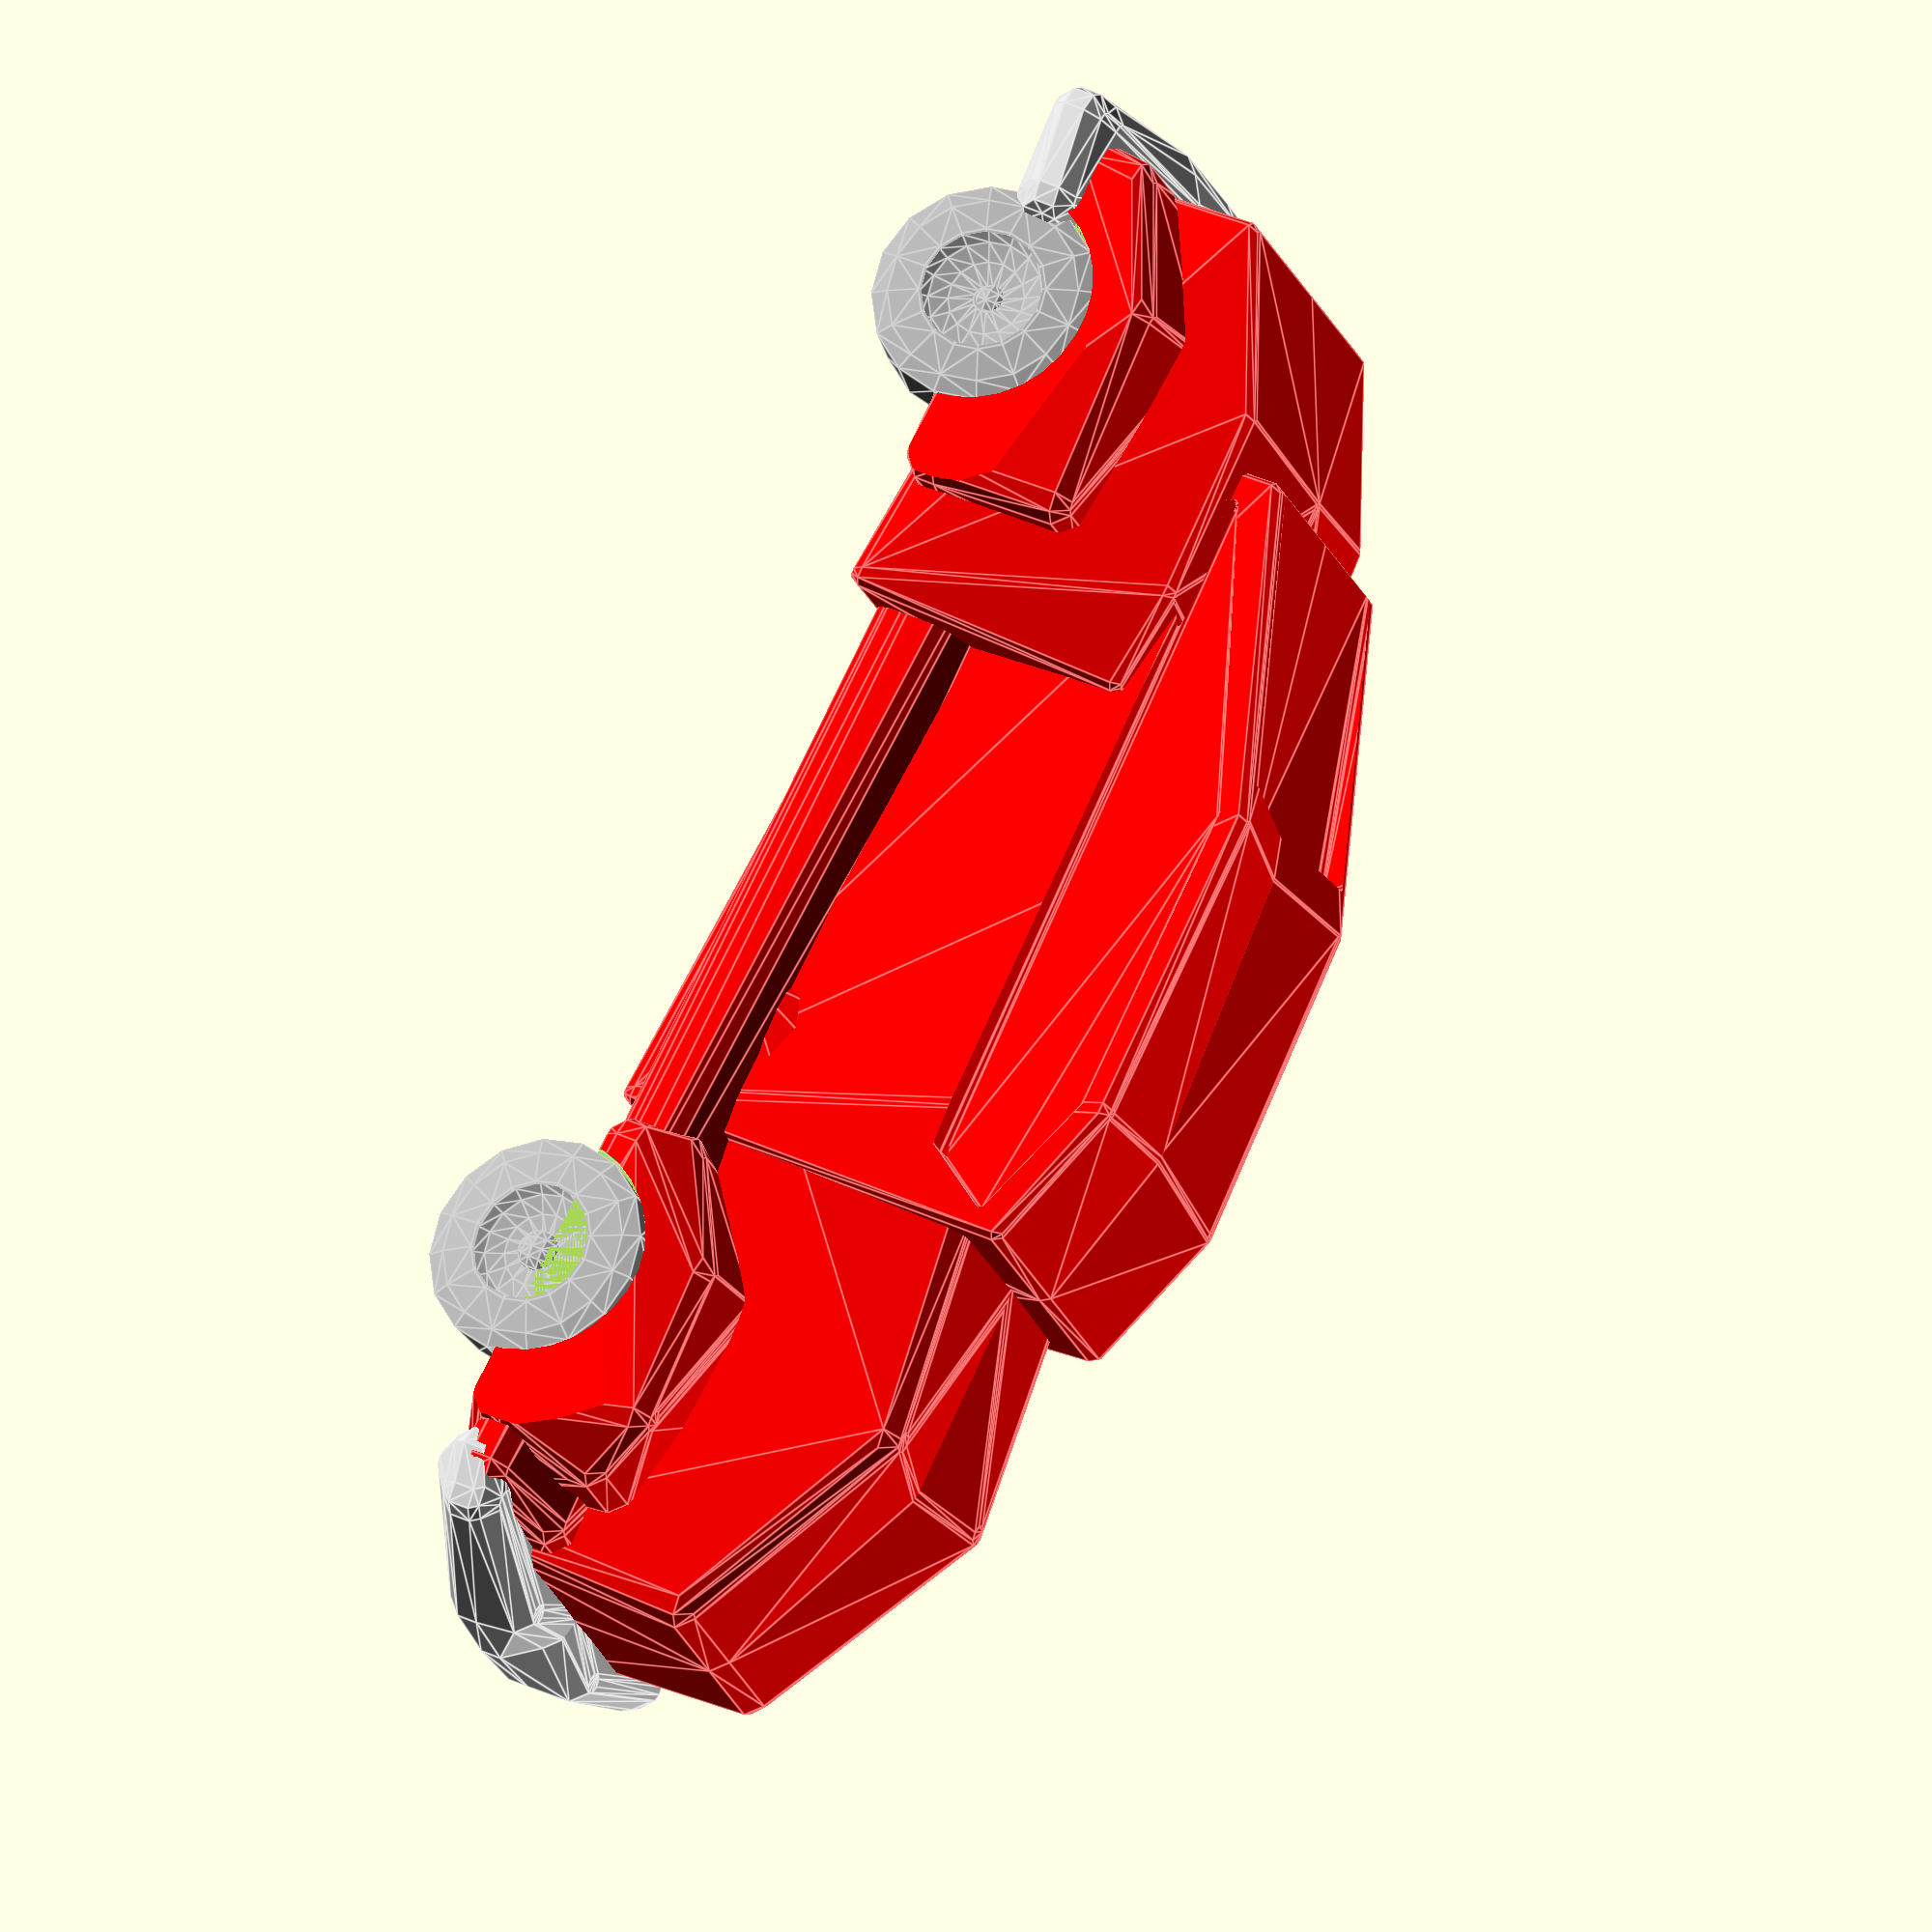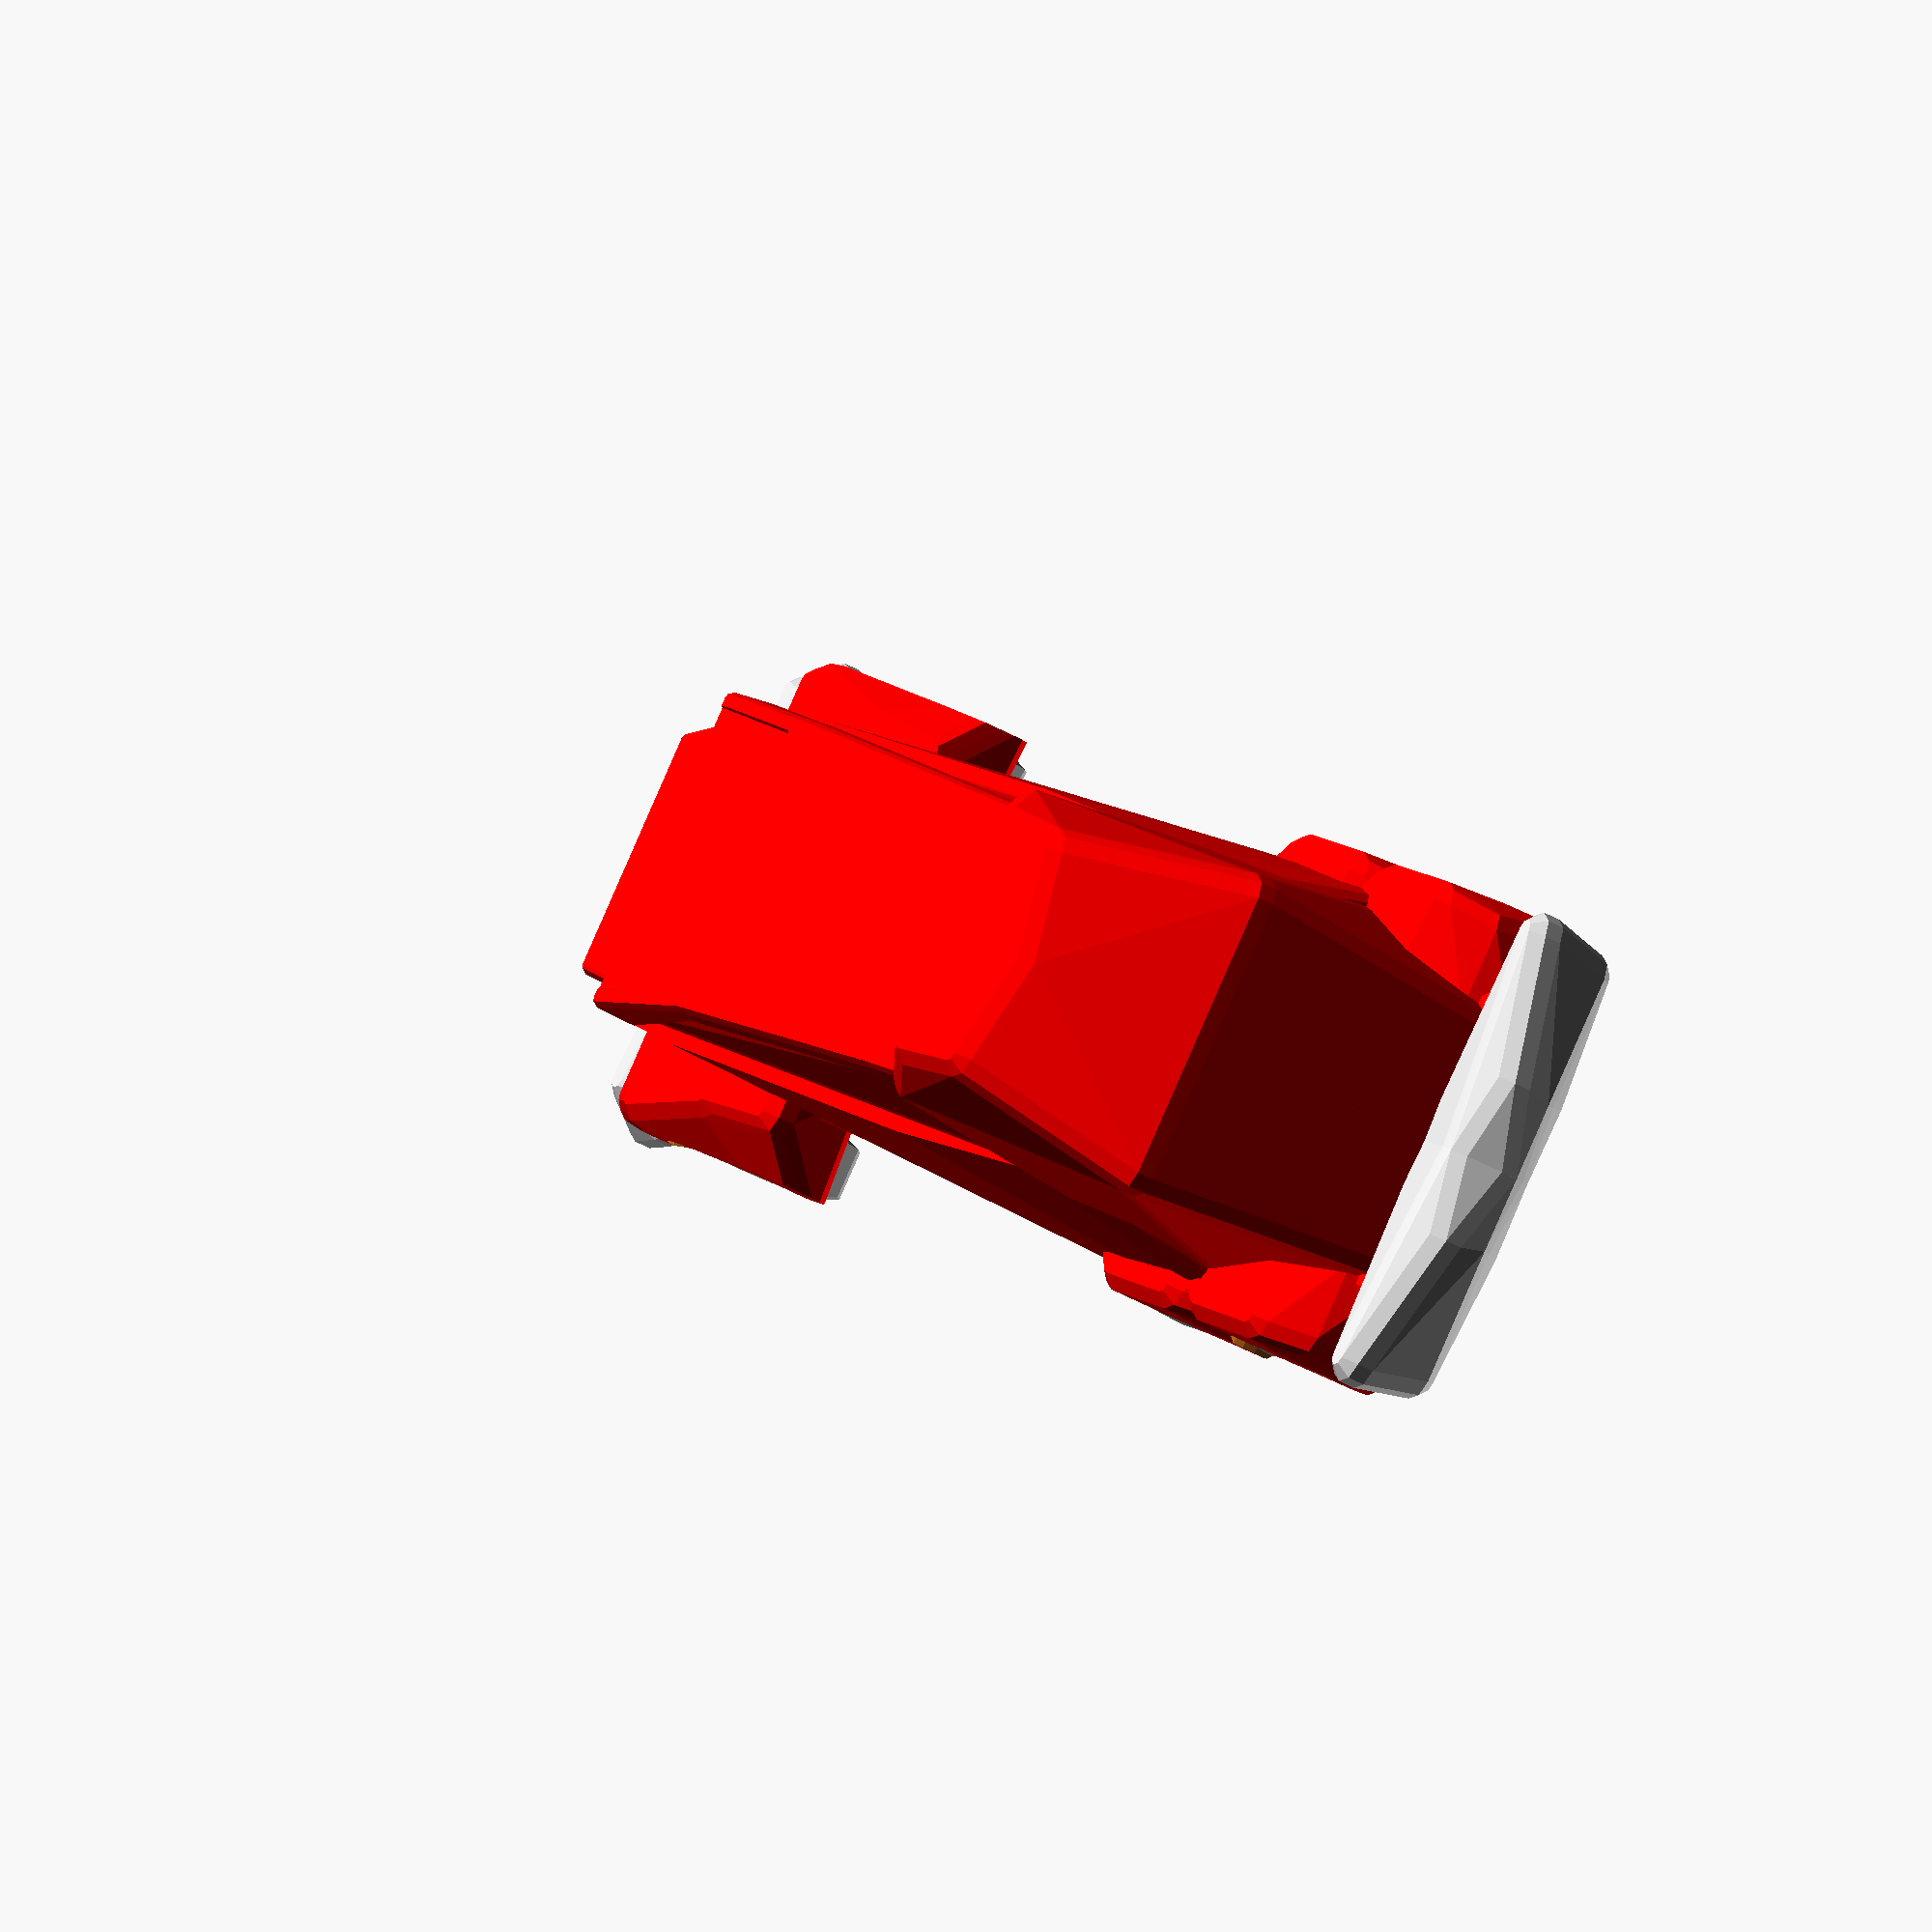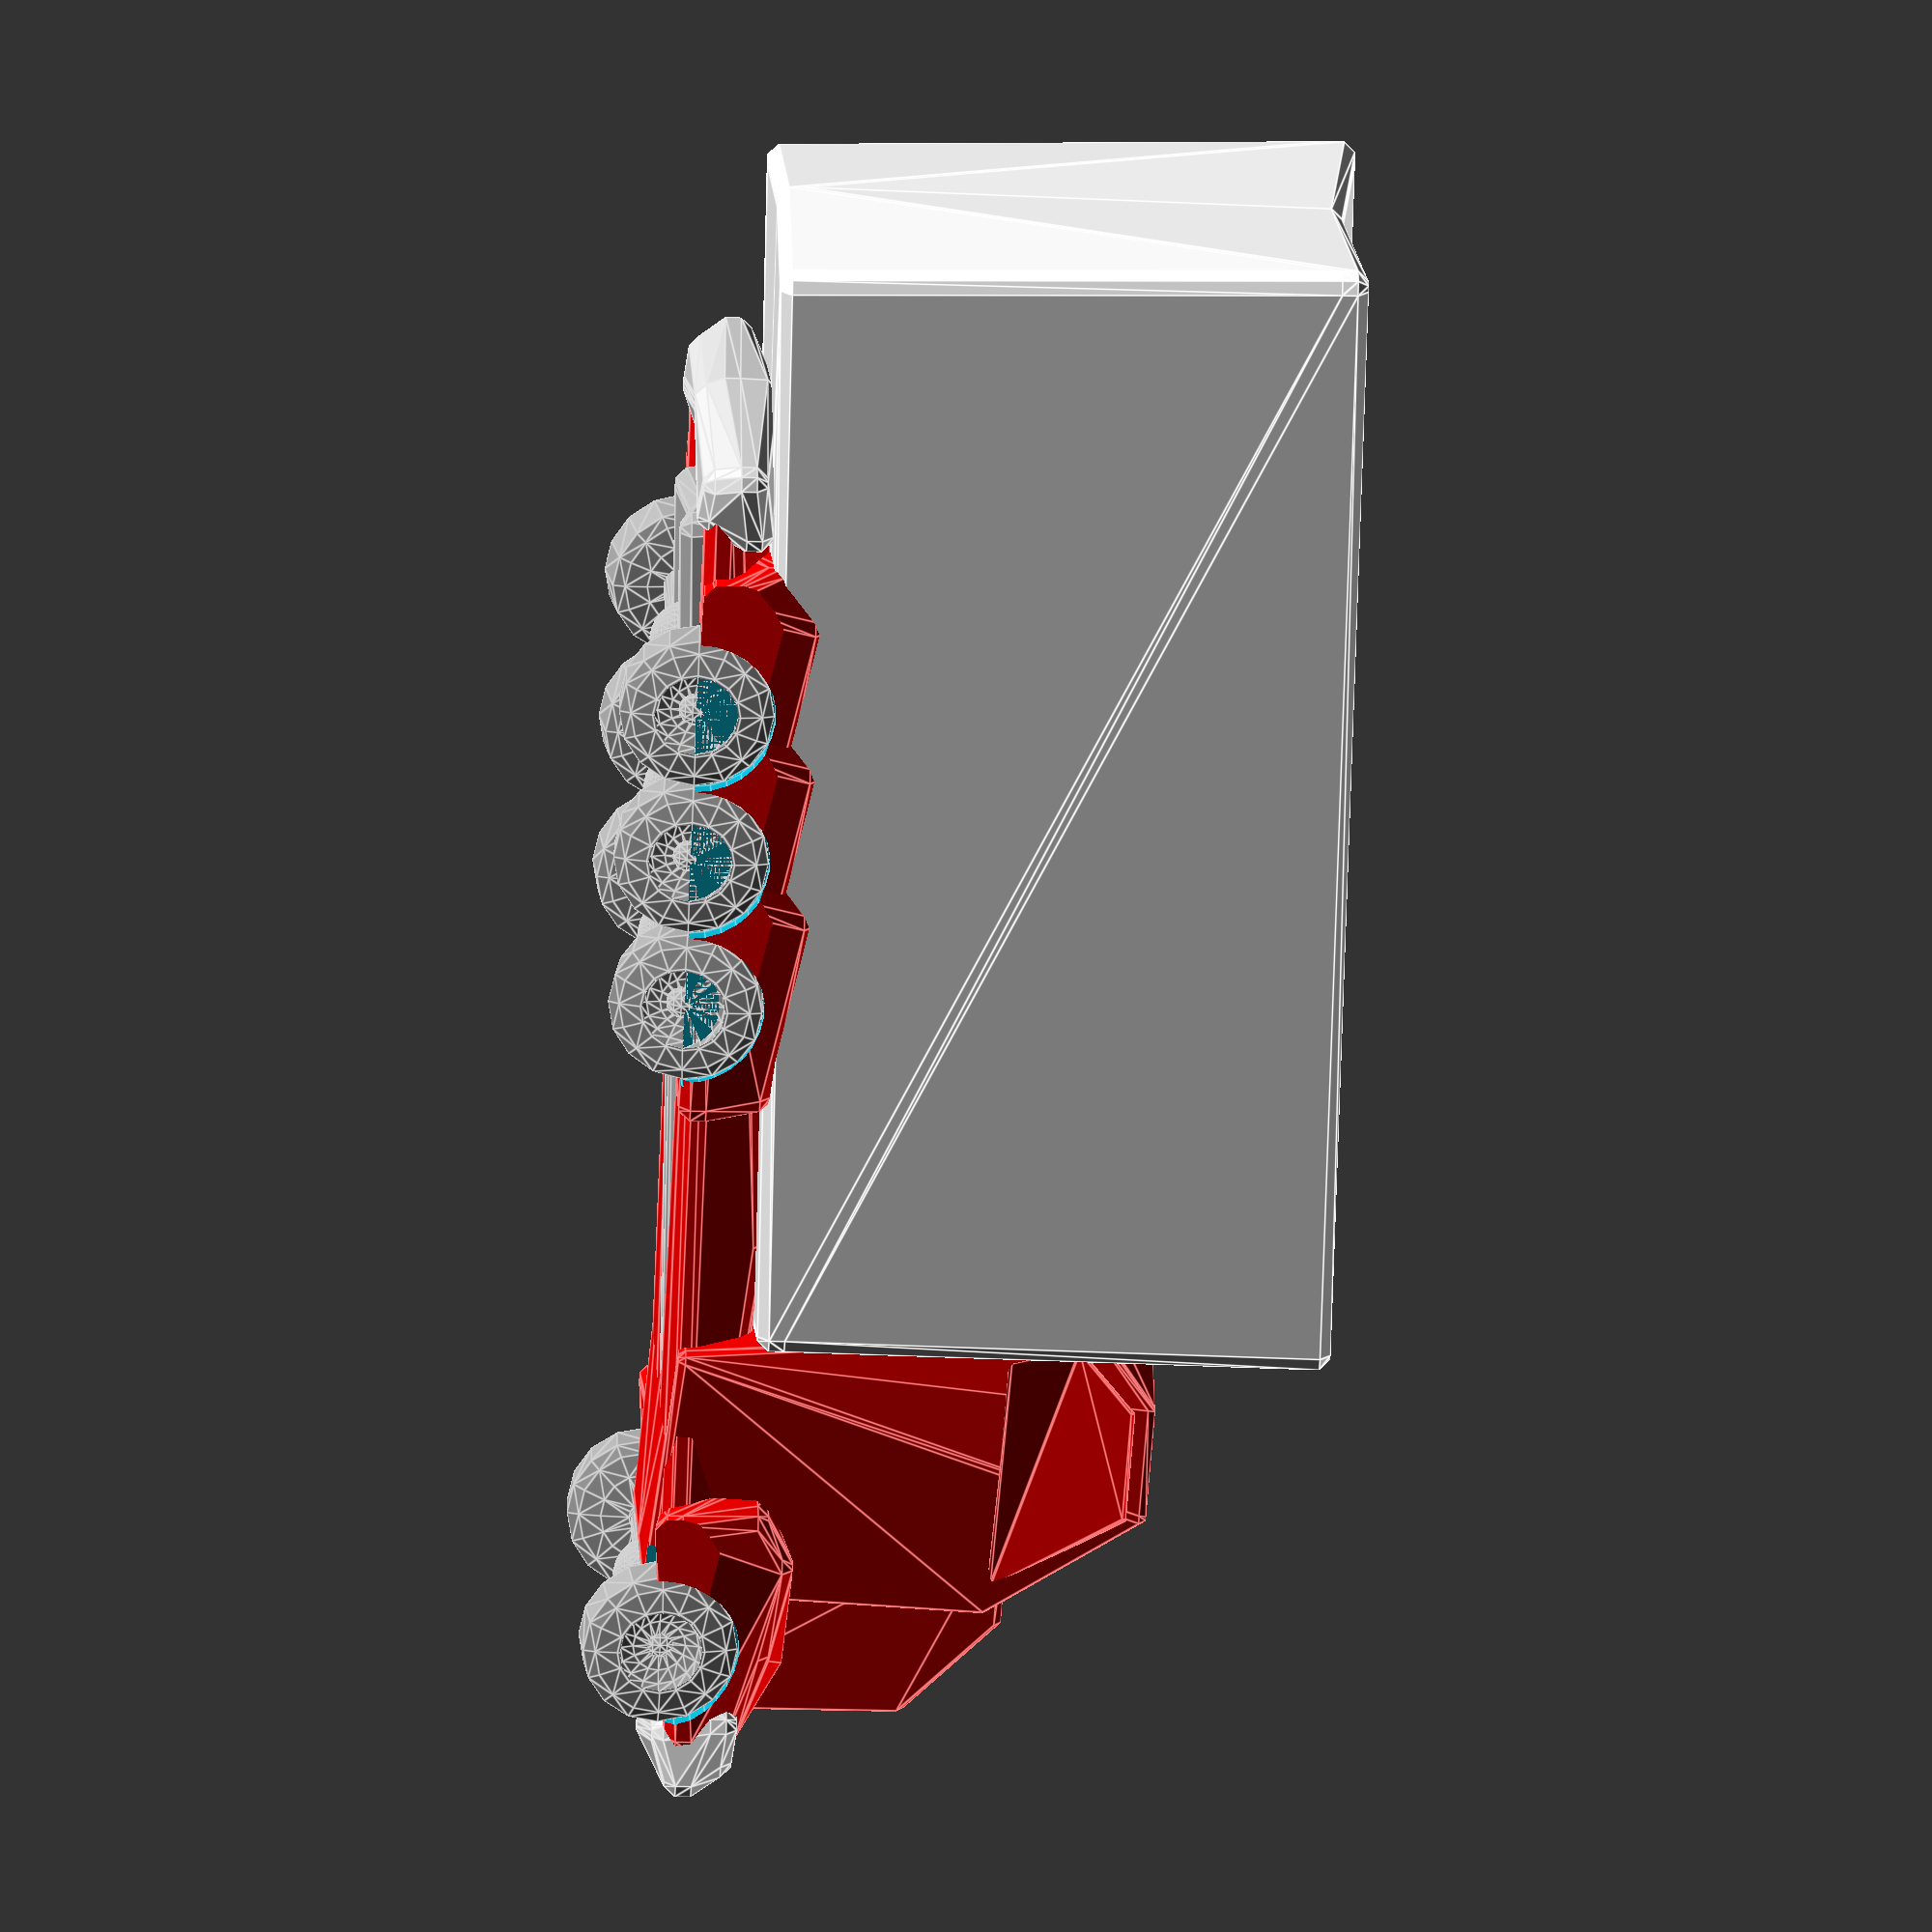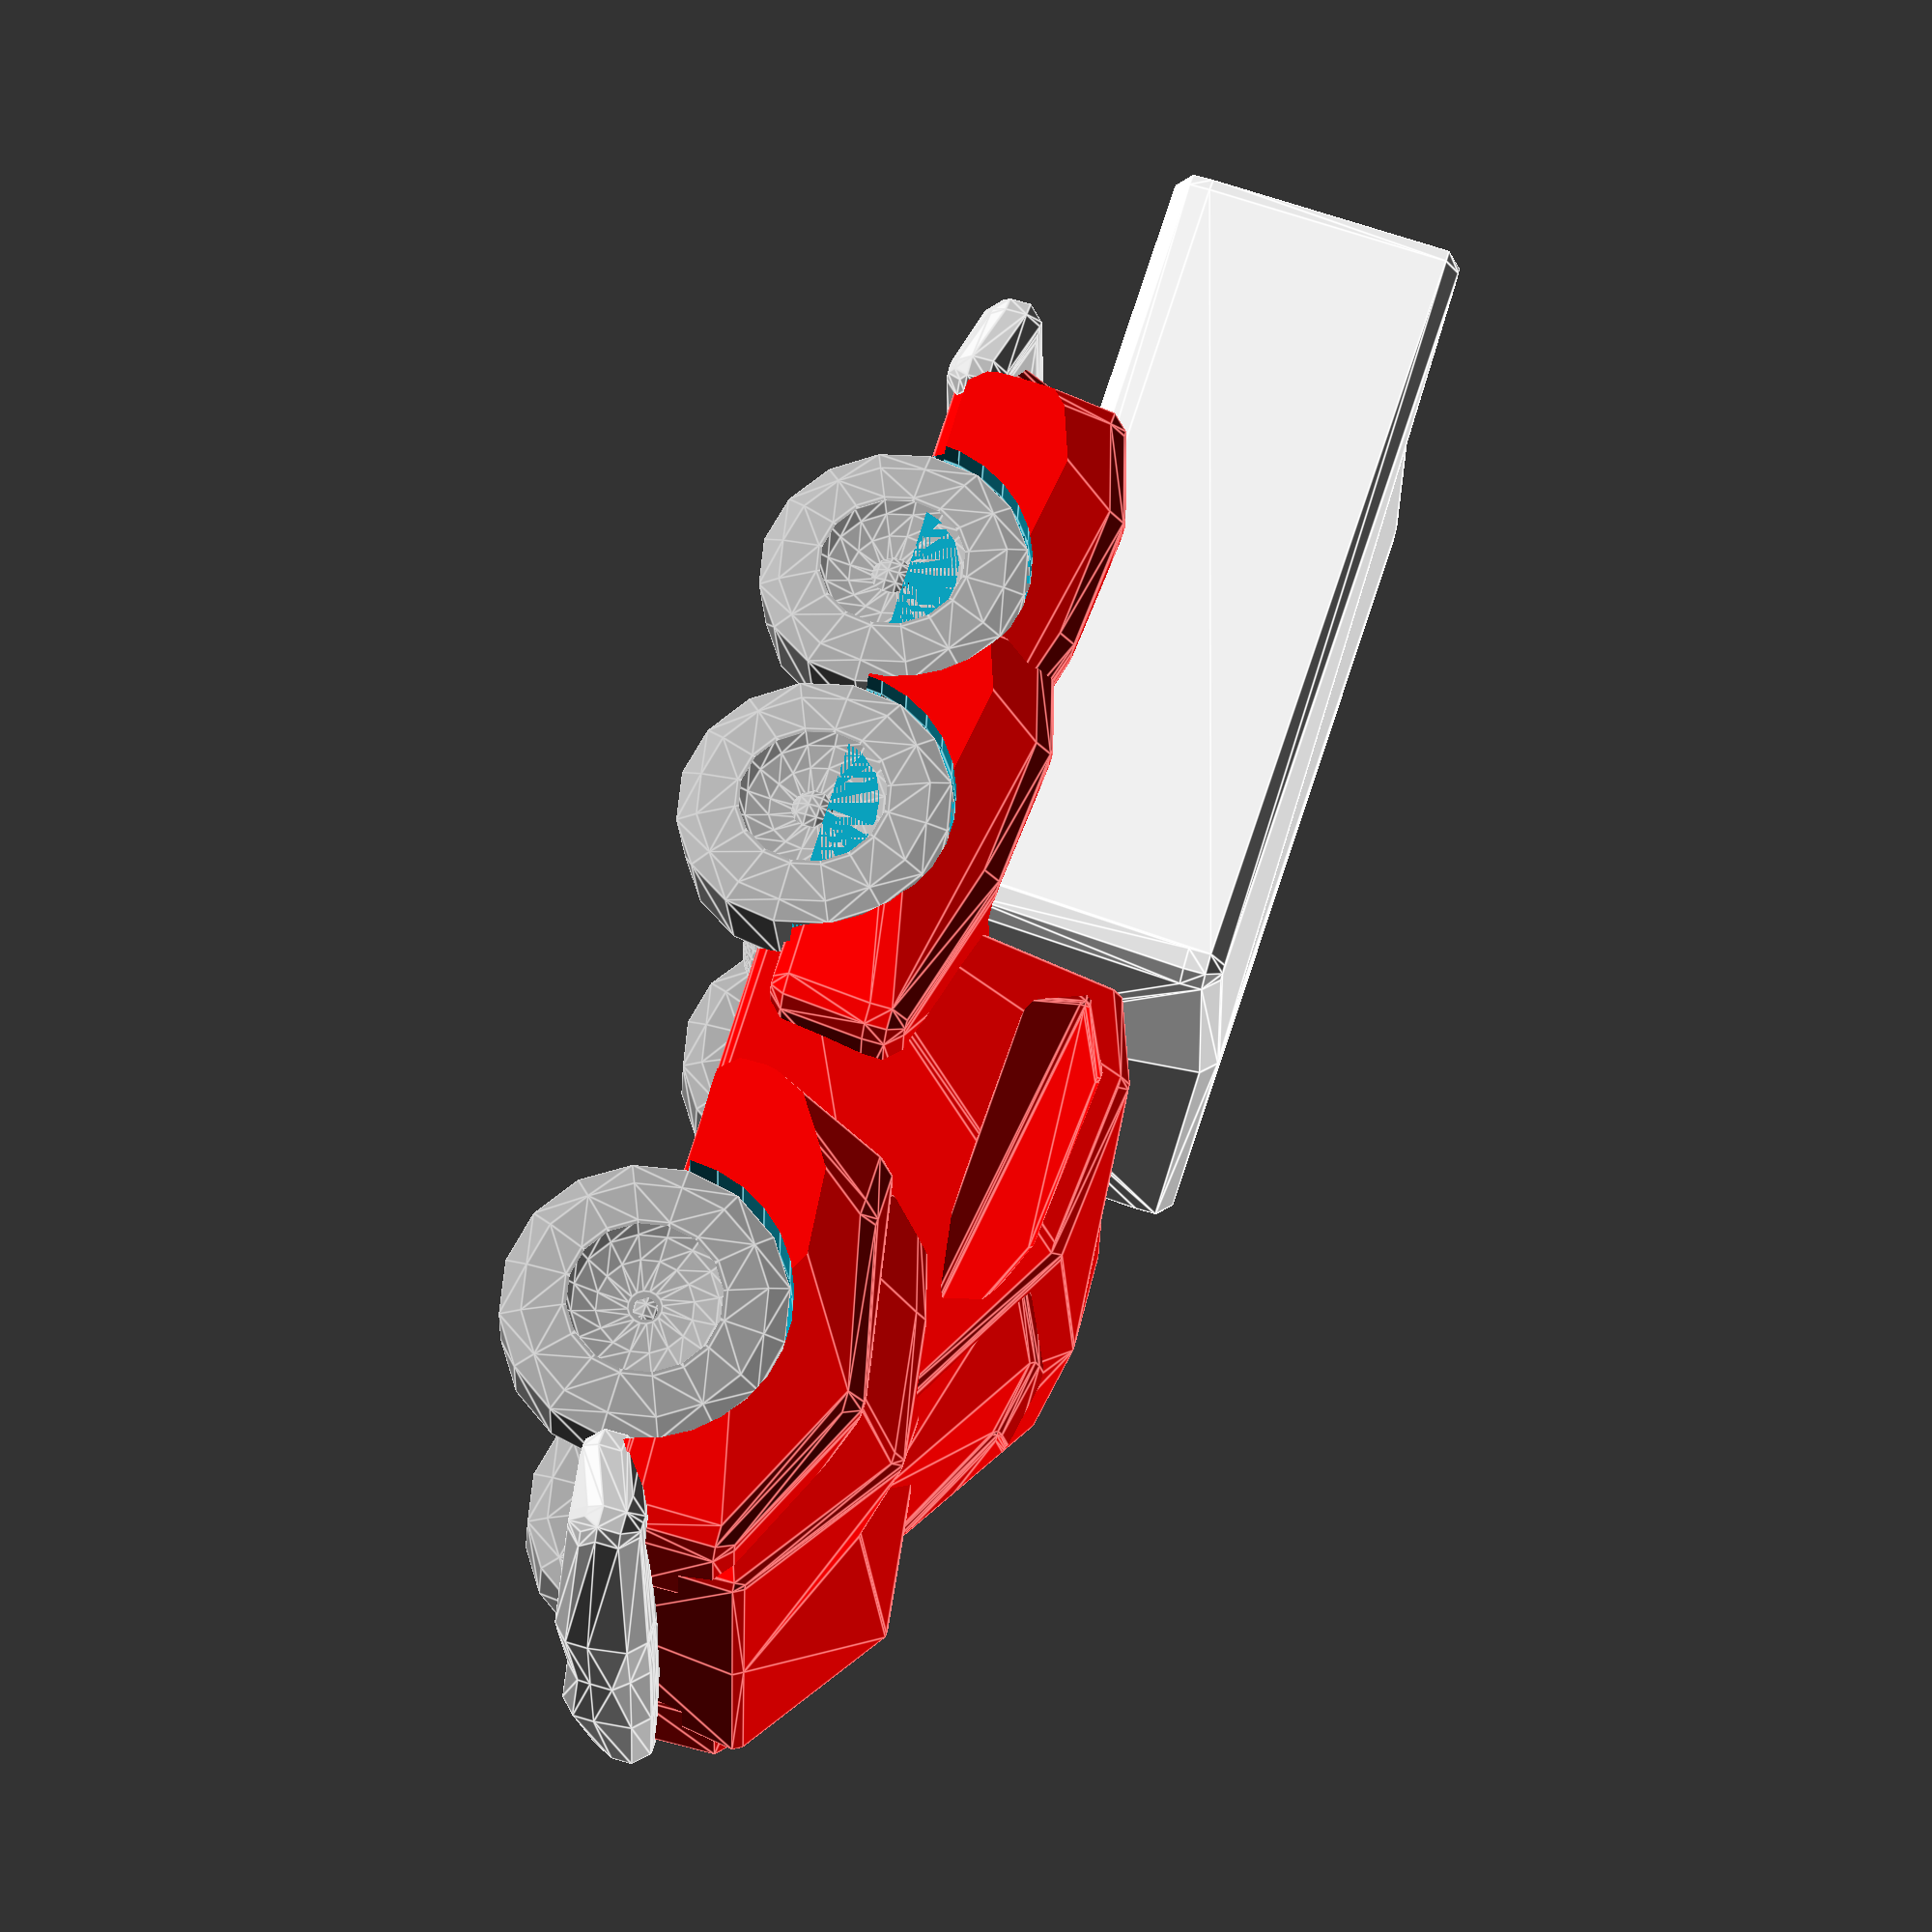
<openscad>

// No Preview. Just hit Create.   Always leave Part at 1"
part=1;//[1,2,3,4,5,6,7,8,9,10]
/* [Hidden] */

fwd=rnd(30,50);
war=[fwd,fwd,fwd,fwd,fwd,fwd,fwd,fwd,fwd,fwd+fwd*floor(rnd(0,2))];
rwd=war[floor(srnd(0,9))];
tw=rnd(40,60) ;
l=max(rwd*1.5+fwd*1.5,srnd(tw*2.5,350))-abs(rwd-fwd)*4;
h=min(tw*2,(srnd(0,tw)+l*0.2))+abs(rwd-fwd);
   
cabl=max(tw*1.5,srnd(tw,l*abs(rnd(-0.99,0.99)))-l*0.2);

cabw=tw*srnd(0.8,1)+abs(rwd-fwd)*0.5;
cabh=max(tw,h+(l-cabl)*0.1+abs(rwd-fwd)*0.3);
hoodl=max(0.01,srnd(0,(l*0.3)-cabl*0.1)+abs(rwd-fwd)*1.2);
hoodw=tw*srnd(0.6,1.1)-abs(rwd-fwd)*0.1;
hoodh=cabh*0.72-cabl*0.05;

trunkl=l-(cabl+hoodl)-cabl*0.1+40;
trunkw=cabw;
trunkh=max(cabh*0.2,h*srnd(0.5,1.1)+l*0.05);
fax=fwd*0.75;
rax=max(fax+fwd+rwd/2,min(l-trunkl/2+rwd*2,l-rwd)-abs(rwd-fwd));
fenderl=fwd*1.5;
fenderw=(fwd*0.75)+abs(rwd-fwd);
fenderh=max(0,fwd*0.75);
bodyl=max(0,l-abs(rwd-fwd)*3);
bodyw=tw*1.05;
bodyh=fenderh*0.7;
dice=rands(0,2,10);
wildstore=rands(-4,4,1000);
rsize=5;
fn=8;

//////////////////////////////////////////////////////////////////////////////////////////////////////////////////////////////////////////////////////////

mirrorcopy() {
difference() {
union() {
 translate([0,0,abs(rwd-fwd)*0.5]) color("red") rcube([hoodl*2, hoodw, hoodh],2,6,10);
if(trunkl<cabl+hoodl&&fwd==rwd) {
    color("red")union() {
     translate([hoodl, 0, 0]) {
   cab(); }

       translate([hoodl+cabl+trunkl-20, 0, 0]) {mirror([-1,0,0]) rcube([trunkl, trunkw, trunkh],rsize,fn,30);


     }}}
else
      {
color("red")translate([hoodl, 0, abs(rwd-fwd)*0.7])cab();
          *hull(){translate([hoodl, 0, abs(rwd-fwd)]) {
      rcube([min(cabl,l*0.25), cabw, cabh],rsize,fn,40);
      translate([cabl-min(cabl,l*0.25), 0, 0])   rcube([min(cabl,l*0.25), cabw, cabh],rsize,fn,50);
         }
     }
     if (fwd==rwd) {  
         if(dice[0]<1.5){ color("white")translate([l-trunkl+35, 0, bodyh])  rotate([0,0,0])  scube([trunkl*1.1, tw*0.95, trunkh*1.2],rsize,fn,60);}
         else {color("darkgrey") if(l<100)
      {*mirror([-1,0,0]) rcube([trunkl, trunkw, trunkh],rsize,fn,70);}
        translate([l-trunkl*0.3,0,bodyh])
        rotate([-85,0,90])wheel(tw*1.2);}}
    }
if (fwd==rwd){
color("red") translate([0, 0, 0]) {rcube([bodyl, bodyw, bodyh],rsize,fn,80);}
    
  color("red") translate([fax, tw, 0]) {
    translate([-fenderl * 0.5, -fenderw*0.7, 0]) rcube([fenderl, fenderw, fenderh],rsize,fn,90);}}
    
if (fwd==rwd) {     color("red") 
if(trunkl * .4 > rwd||l>rwd*5) {
     for(nax = [rax: -rwd: max(rax - rwd * 2, min(l-rwd*2,l - trunkl + rwd))]){
      translate([nax, tw, 0]) translate([-fenderl * 0.5, -fenderw*0.7, 0]) rcube([fenderl, fenderw, fenderh],rsize,fn,100);
    }
  } else {
    translate([rax, tw, 0]) scale(1.1) translate([-fenderl * 0.5, -fenderw*0.7, 0]) rcube([fenderl, fenderw, fenderh],rsize,fn,110);
  }}

/* line([0, 0, 0], [l, 0, 0]);
color("red") translate([fax, tw, 0]) {
  translate([-fenderl * 0.5, -fenderw, 0]) rcube([fenderl, fenderw, fenderh]);    }*/
}
/////////////cutters////////////////////////////////

translate([fax, tw, 0]) union(){
translate([0,-fwd*0.1,0])scale(1.1) flatwheel(fwd);
rotate([0, 0, 180]) translate([0,fwd*0.1,0])scale([1, 3, 1]) flatwheel(fwd);
 color("red") rotate([0, 0, 180]) translate([0,-fwd*0.1,0]) scale([2, 2, 2]) flatwheel(fwd);
}
if(trunkl * .4 > rwd||l>rwd*5) {
  for(nax = [rax: -rwd: max(rax - rwd * 2, min(l-rwd*2,l - trunkl + rwd))]){
  translate([nax, tw, 0]) {
    scale(1.1) flatwheel(rwd);
    rotate([0, 0, 180]) scale([1, 3, 1]) flatwheel(rwd);
  color("red")   rotate([0, 0, 180]) translate([0,-rwd*0.1,0]) scale([6, 6, 6]) flatwheel(rwd);
  }
}
} else {
translate([0,-fwd*0.1,0])translate([rax, tw+abs(rwd-fwd)*0.5, 0]) {
  scale(1.1) flatwheel(rwd);
  rotate([0, 0, 180]) scale([1, 3, 1]) flatwheel(rwd);
 color("red")  rotate([0, 0, 180]) translate([0,-rwd*0.1,0]) scale([6, 6, 6]) flatwheel(rwd);

}
}
}

/////////////////////////////////////////////////
color("lightgray")translate([-5,0,0])hull(){translate([-5,0,0])scube([5,tw*0.45,h*0.2],rsize,fn,120);
translate([-2,0,])scube([15,tw*1.05-abs(rwd-fwd)*0.5,h*0.2],rsize,fn,130);}


color("lightgray")translate([l+10,0,0])mirror([-1,0,0])hull(){translate([-5,0,0])scube([5,tw*0.45,h*0.2],rsize,fn,140);
translate([-2,0,])scube([15,tw*1.05-abs(rwd-fwd)*0.5,h*0.2],rsize,fn,150);}

//line([fax, 0, 0], [fax, tw, 0],3);
color("darkgrey"){line([fax, 0, 0], [fax, tw*0.9, 0],4);
    translate ([fax, 0, 0] )sphere(fwd*0.25) ;
translate([5,0,-2])scube([max(l-tw*0.45,rax),tw*0.45,rwd*0.5],rsize,fn,160);
translate([fax, tw, 0])rotate([rnd(-5,5),0,rnd(-5,5)]) wheel(fwd);
if(trunkl * .4 > rwd||l>rwd*5) {
for(nax = [rax: -rwd: max(rax - rwd * 2, min(l-rwd*2,l - trunkl + rwd))]) {
translate([nax, tw, 0])rotate([rnd(-15,5),0,0]) wheel(rwd);
 line([nax, 0, rwd/2-min(rwd,fwd)/2], [nax, tw*0.9, rwd/2-min(rwd,fwd)/2],5);
  translate ([nax, 0, rwd/2-min(rwd,fwd)/2] )sphere(fwd*0.25) ;
}
} else {
translate([rax, tw+abs(rwd-fwd)*0.5, 0])rotate([rnd(-15,5),0,0]) wheel(rwd);
 line([rax, 0, rwd/2-min(rwd,fwd)/2], [rax, tw*0.9, rwd/2-min(rwd,fwd)/2],5); 
     translate ([rax, 0, rwd/2-min(rwd,fwd)/2] )sphere(rwd*0.25) ;
}



}}
 //end main
////////////////////////////////////////////////
///////////////////////////////////////////////   
module cab(){
      difference(){ rcube([cabl, cabw, cabh],2,6,20);
                   mirrorcopy(){ cutrcube([cabl, cabw, cabh],2,6,20);} }
    }
module rcube(v, r = 2, n = 6,s=0) {
rc = r;
x = v[0];
y = v[1];
z = v[2];
hull() { 
hull() {
    translate(ywilde(s+1)+[rc, 0, rc]) sphere(r, $fn = n);
    translate(wilde(s+1)+[rc, 0.7*y - rc, rc]) sphere(r, $fn = n);
    translate(ywilde(s+3)+[rc, 0, 0.7 * z - rc]) sphere(r, $fn = n);
    translate(wilde(s+3)+[rc, 0.7*y - rc, 0.7 * z - rc]) sphere(r, $fn = n);
} hull() { 
    translate(ywilde(s+5)+[0.4 * x, 0, z - rc]) sphere(r, $fn = n);
    translate(wilde(s+6)+[0.4 * x, 0.7*y - rc, z - rc]) sphere(r, $fn = n);
    translate(ywilde(s+7)+[0.8 * x, 0, z - rc]) sphere(r, $fn = n);
    translate(wilde(s+8)+[0.8 * x, 0.7*y - rc, z - rc]) sphere(r, $fn = n);
} hull() { 
    translate(ywilde(s+9)+[x, 0, rc]) sphere(r, $fn = n);
    translate(wilde(s+10)+[x, y - rc, rc]) sphere(r, $fn = n);
    //translate([x, 0, z - rc]) sphere(r, $fn = n);
    //translate([x, y - rc, z - rc]) sphere(r, $fn = n);
    
    translate(ywilde(s)+[x, 0, 0.9 * z - rc]) sphere(r, $fn = n);
    translate(wilde(s)+[x, 0.7*y - rc, 0.9 * z - rc]) sphere(r, $fn = n);
}}
}

module cutrcube(v, r = 4, n = 4,s=0) {
rc = 3;
    rh=rc*0.3;
r2=1;
x = v[0];
y = v[1]*0.95;
z = v[2];
 

   // translate(ywilde(s+1)+[rc, 0, rc]) sphere(r2, $fn = n);
   // translate(wilde(s+2)+[rc, 0.7*y - rc, rc]) sphere(r2, $fn = n);
 translate([-rc,0,0])hull(){
translate(ywilde(s+3)+[rc, 0, 0.7 * z ]) sphere(r2, $fn = n);
    translate(wilde(s+3)+[rc, 0.7*y - rc, 0.7 * z ]) sphere(r2, $fn = n);
    translate(ywilde(s+5)+[0.4 * x-rc, 0, z - rc*2]) sphere(r2, $fn = n);
  translate(wilde(s+6)+[0.4 * x-rc, 0.7*y - rc, z - rc*2]) sphere(r2, $fn = n);

translate(ywilde(s+3)+[-rc, 0, 0.7 * z + rh]) sphere(r2, $fn = n);
    translate(wilde(s+3)+[-rc, 0.7*y - rc, 0.7 * z + rh]) sphere(r2, $fn = n);
    translate(ywilde(s+5)+[0.4 * x-rc*2, 0, z-rc ]) sphere(r2, $fn = n);
  translate(wilde(s+6)+[0.4 * x-rc*2, 0.7*y - rc, z -rc]) sphere(r2, $fn = n);

}  // translate(ywilde(s+7)+[0.8 * x, 0, z - rc]) sphere(r2, $fn = n);
    //translate(wilde(s+8)+[0.8 * x, 0.7*y - rc, z - rc]) sphere(r2, $fn = n);

    //translate(ywilde(s+9)+[x, 0, rc]) sphere(r2, $fn = n);
    //translate(wilde(s+10)+[x, y - rc, rc]) sphere(r2, $fn = n);
    //translate([x, 0, z - rc]) sphere(r, $fn = n);
    //translate([x, y - rc, z - rc]) sphere(r, $fn = n);
    
    //translate(ywilde(s)+[x, 0, 0.9 * z - rc]) sphere(r2, $fn = n);
  hull(){     translate([0,rh,0]){ 
      translate(wilde(s+8)+[0.8 * x, 0.7*y , z - rc*2]) sphere(r2, $fn = n);
      translate(wilde(s)+[x-rc, 0.7*y , 0.9 * z-rc*2 ]) sphere(r2, $fn = n);
        translate(wilde(s+4)+[rc*2, 0.7*y , 0.7 * z-rc ]) sphere(r2, $fn = n);
        translate(wilde(s+6)+[0.4 * x, 0.7*y , z-rc*2 ]) sphere(r2, $fn = n);
        translate(wilde(s+4)+[x-rc*2, 0.76*y , 0.7 * z ]) sphere(r2, $fn = n);}
       translate([0,rc*5,0]){  
            translate(wilde(s+8)+[0.8 * x, 0.7*y , z - rc*2]) sphere(r2, $fn = n);
           translate(wilde(s)+[x-rc, 0.7*y , 0.9 * z-rc*2 ]) sphere(r2, $fn = n);
        translate(wilde(s+4)+[rc*2, 0.7*y , 0.7 * z-rc ]) sphere(r2, $fn = n);
        translate(wilde(s+6)+[0.4 * x, 0.7*y , z-rc*2 ]) sphere(r2, $fn = n);
        translate(wilde(s+4)+[x-rc*2, 0.76*y , 0.7 * z ]) sphere(r2, $fn = n);}}
}
module scube(v, r = 2, n = 6,s=0) {
rc = r;
x = v[0];
y = v[1];
z = v[2];
dewild=1;
hull() { 
hull() {
    translate(dewild*ywilde(s)+[rc, 0, rc]) sphere(r, $fn = n);
    translate(dewild*wilde(s+1)+[rc, y - rc, rc]) sphere(r, $fn = n);
    translate(dewild*ywilde(s+2)+[rc, 0, z - rc]) sphere(r, $fn = n);
    translate(dewild*wilde(s+3)+[rc, y - rc,  z - rc]) sphere(r, $fn = n);
} hull() { 
    translate(dewild*ywilde(s+4)+[ x, 0, z - rc]) sphere(r, $fn = n);
    translate(dewild*wilde(s+5)+[ x, y - rc, z - rc]) sphere(r, $fn = n);
} hull() { 
    translate(dewild*ywilde(s+6)+[x, 0, rc]) sphere(r, $fn = n);
    translate(dewild*wilde(s+7)+[x, y - rc, rc]) sphere(r, $fn = n);
 
    
 }
}}
function wilde(i)=[wildstore[i],wildstore[i*2],wildstore[i*3]];
function ywilde(i)=[wildstore[i],0,wildstore[i*3]];
module wheel(d){

translate ([0,0,d/2-min(rwd,fwd)/2]) 
rotate([90,0,0]) difference(){ hull(){
    scale([d*0.5,d*0.5,3])sphere(1,$fn=16);
    translate([0,0,d/4])
    scale([d*0.5,d*0.5,3])sphere(1,$fn=16);}
 //cylinder(d/4,d/2,d/2);
      translate([0,0,-1])
    scale([d*0.3,d*0.3,3.5])sphere(1,$fn=16);}
    }


module flatwheel(d){

translate ([0,0,d/2-min(rwd,fwd)/2]) 
rotate([90,0,0])  cylinder(d/3,d/2,d/2);
}
module extrudeT(v,d=8,start=0,stop=1) {
     detail=1/d;
for(i = [start+detail: detail: stop]) {
   for (j=[0:$children-1]) 
  hull() {
    translate(t(bez2(i,v))) rotate(bez2euler(i, v))scale(bez2(i  , v)[3]) children(j);
    translate(t(bez2(i - detail, v))) rotate(bez2euler(i - detail, v))scale(bez2(i- detail  , v)[3]) children(j);
  }
}
}

module mirrorextrudeT(v,d=8,start=0,stop=1) {
     detail=1/d;
for(i = [start+detail: detail: stop]) {
   for (j=[0:$children-1]) 
  hull() {mirrorcopy([0,-1,0]){
    translate(t(bez2(i,v))) rotate(bez2euler(i, v))scale(bez2(i  , v)[3]) children(j);
    translate(t(bez2(i - detail, v))) rotate(bez2euler(i - detail, v))scale(bez2(i- detail  , v)[3]) children(j);
  }}
}
}

module ShowControl(v)  
{  // translate(t(v[0])) sphere(v[0][3]);
  for(i=[1:len(v)-1]){
   // vg  translate(t(v[i])) sphere(v[i][3]);
      hull(){
          translate(t(v[i])) sphere(0.5);
          translate(t(v[i-1])) sphere(0.5);
          }          }
  } 
  
module line(a,b,c=0.5){
    hull(){
        translate(a)sphere(c);
        translate(b)sphere(c);
        
        }
    
    }  
  
module mirrorcopy(vec=[0,1,0]) 
{ union(){
children(); 
mirror(vec) children(); }
} 

function  subdv(v)=[
let(last=(len(v)-1)*3)
for (i=[0:last])
  let(j=floor((i+1)/3))

i%3 == 0?
v[j]
:
i%3  == 2?
   v[j]- un(un(pre(v,j))+un(post(v,j)))*(len3(pre(v,j))+len3(post(v,j)))*0.1
    :
   v[j] +un(un(pre(v,j)) +un(post(v,j)))*(len3(pre(v,j))+len3(post(v,j)))*0.1

]
;     
function bz2t(v,stop,precision=0.01,t=0,acc=0)=
acc>=stop||t>1?
t:
bz2t(v,stop,precision,t+precision,acc+len3(bez2(t,v)-bez2(t+precision,v)));

function len3bz(v,precision=0.01,t=0,acc=0)=t>1?acc:len3bz(v,precision,t+precision,acc+len3(bez2(t,v)-bez2(t+precision,v)));

function bez2(t, v) = (len(v) > 2) ? bez2(t, [
for(i = [0: len(v) - 2]) v[i] * t + v[i + 1] * (1 - t)
]): v[0] * t + v[1] * (1 - t);
function lim31(l, v) = v / len3(v) * l;
function len3(v) = sqrt(pow(v[0], 2) + pow(v[1], 2) + pow(v[2], 2));
function bez2euler(i, v) = [0, -asin(bez2v(i, v)[2]), atan2(bez2xy(bez2v(i, v))[1], bez2xy(bez2v(i, v))[0])];

function bez2xy(v) = lim31(1, [v[0], v[1], 0]); // down xy projection
function bez2v(i, v) = lim31(1, bez2(i - 0.0001, v) - bez2(i, v)); // unit vector at i
function t(v) = [v[0], v[1], v[2]];
function rndR()=[rands(0,360,1)[0],rands(0,360,1)[1],rands(0,360,1)[0]];
function rndV()=[rands(-1,1,1)[0],rands(-1,1,1)[0],rands(-1,1,1)[0]];
function midpoint(start,end) = start + (end  - start )/2;
function rndc()=[rands(0,1,1)[0],rands(0,1,1)[0],rands(0,1,1)[0]];     
  
  function rnd(a,b)=a+gauss(rands(0,1,1)[0])*(b-a);     
  function srnd(a,b)=rands(a,b,1)[0];     

function t(v) = [v[0], v[1], v[2]];


function un(v) = v / max(len3(v),0.000001) * 1;
function len3(v) = sqrt(pow(v[0], 2) + pow(v[1], 2) + pow(v[2], 2));
function pre(v,i)= i>0?         (v[i]-v[i-1]):[0,0,0,0];
function post(v,i)=i<len(v)-1?  (v[i+1]-v[i]):[0,0,0,0] ;
function SC3 (a)= let( b=clamp(a))(b * b * (3 - 2 * b));
function clamp (a,b=0,c=10)=min(max(a,b),c);
function gauss(x)=x+(x-SC3(x));
</openscad>
<views>
elev=137.4 azim=328.6 roll=240.7 proj=o view=edges
elev=37.1 azim=41.0 roll=52.3 proj=o view=solid
elev=200.0 azim=47.8 roll=273.1 proj=o view=edges
elev=286.8 azim=9.2 roll=286.1 proj=p view=edges
</views>
